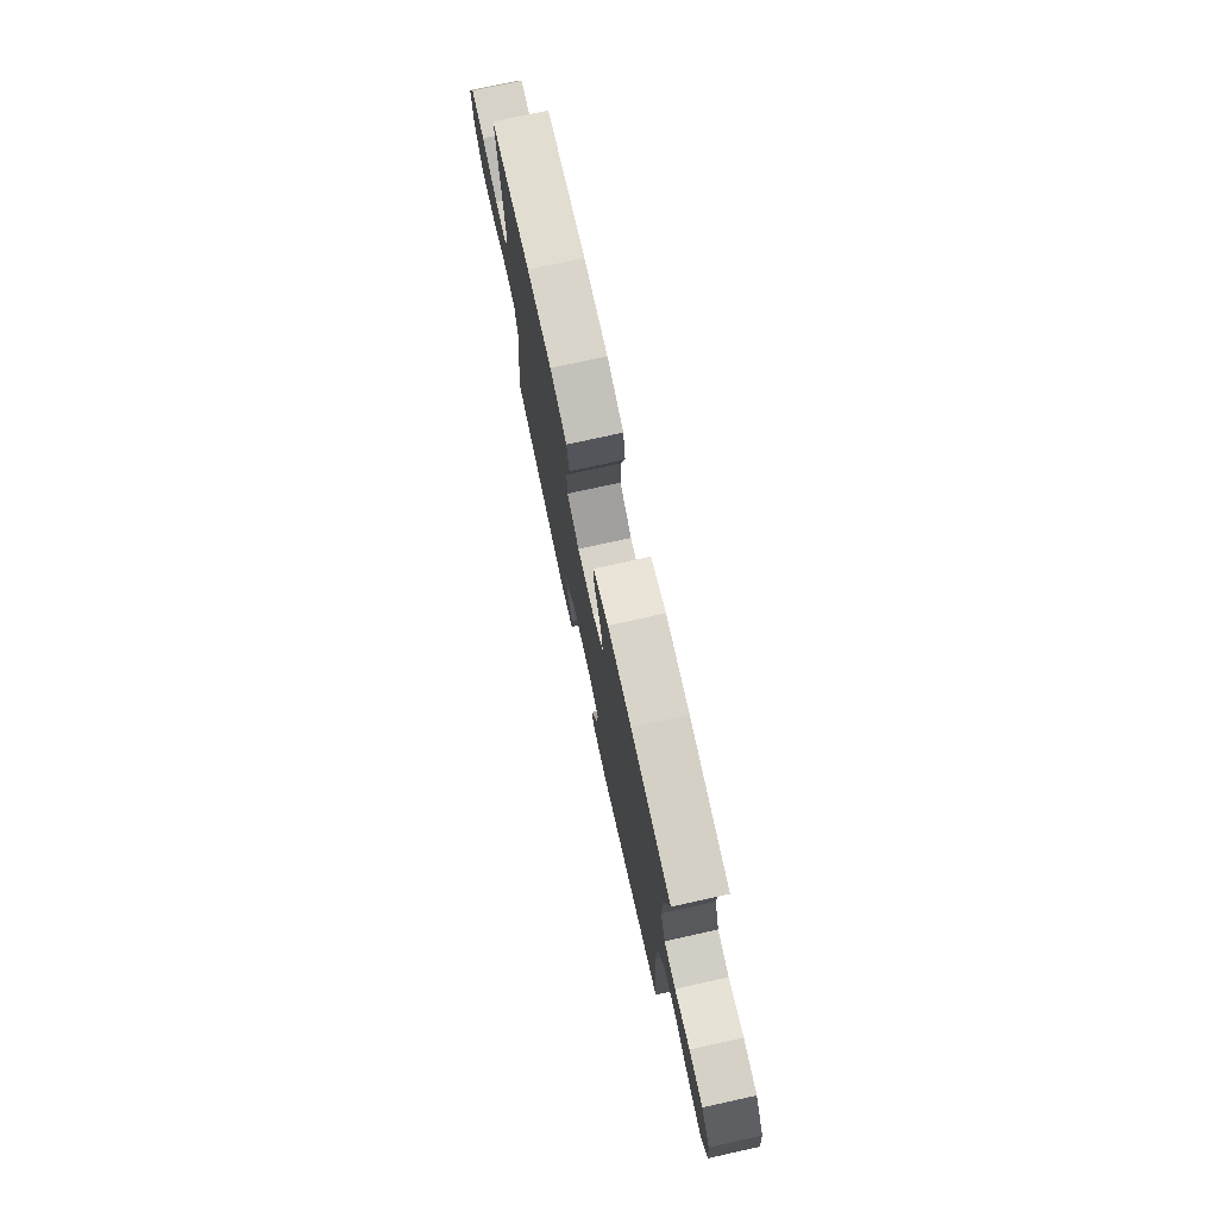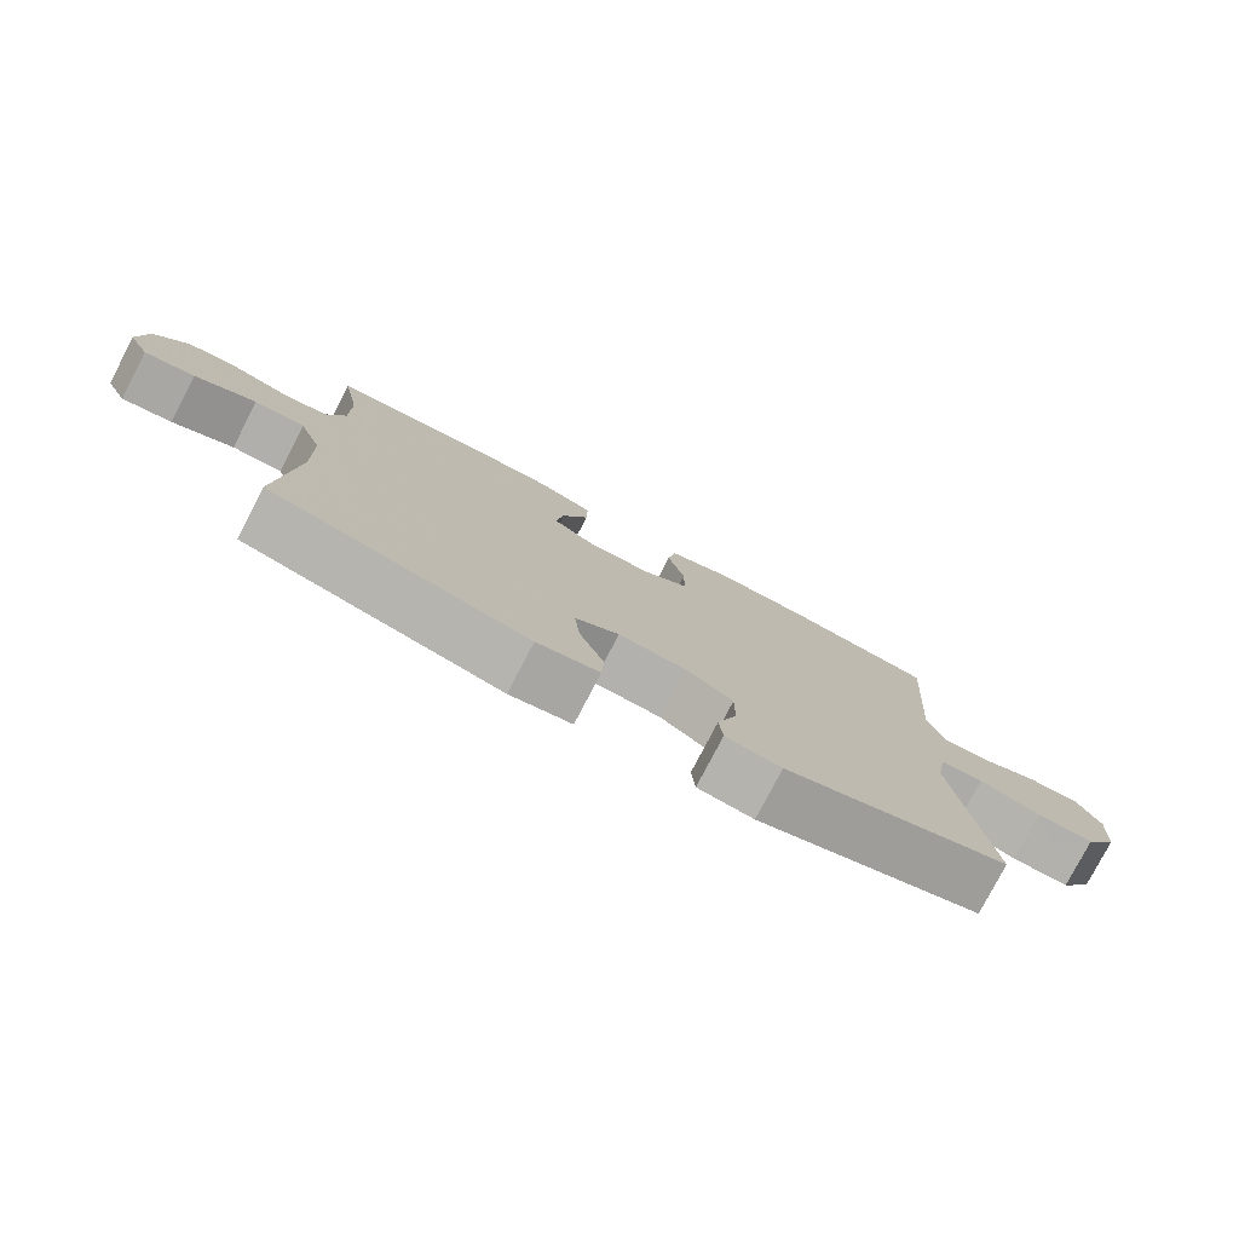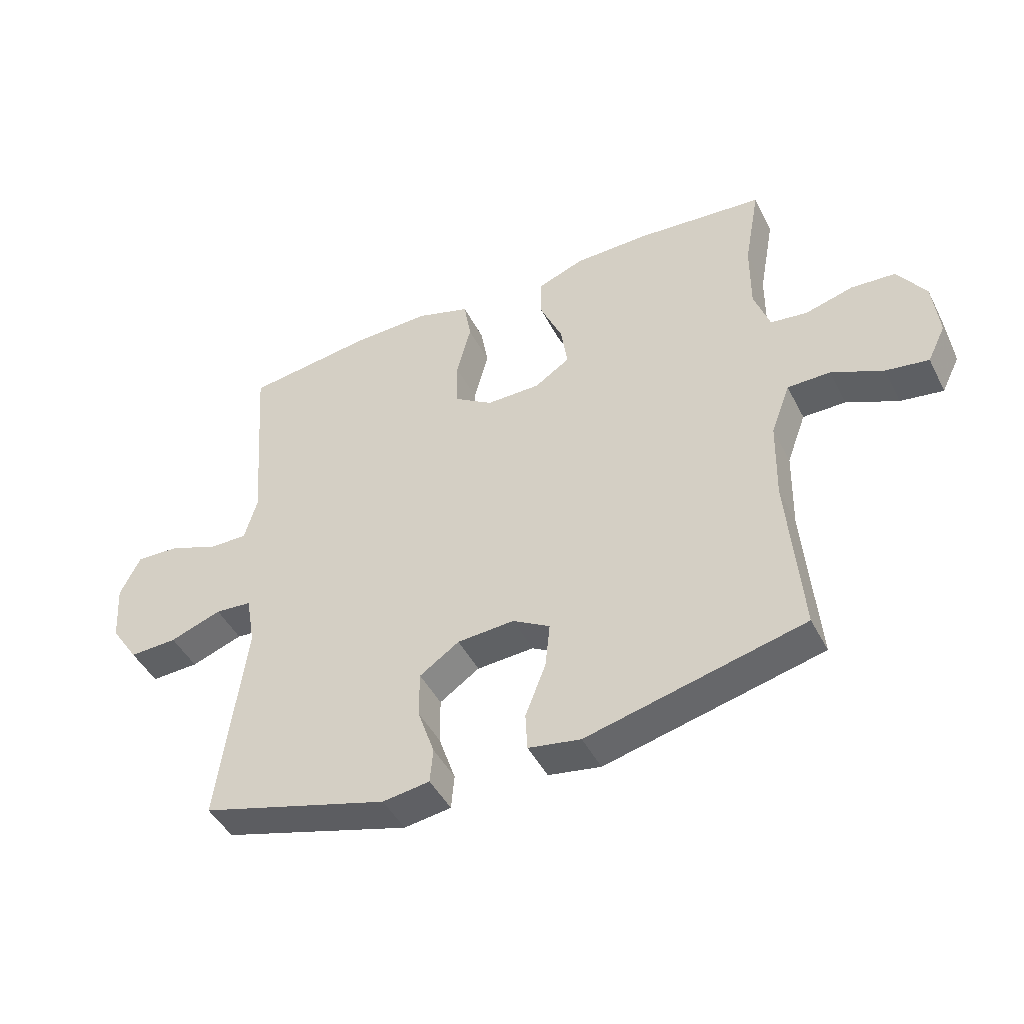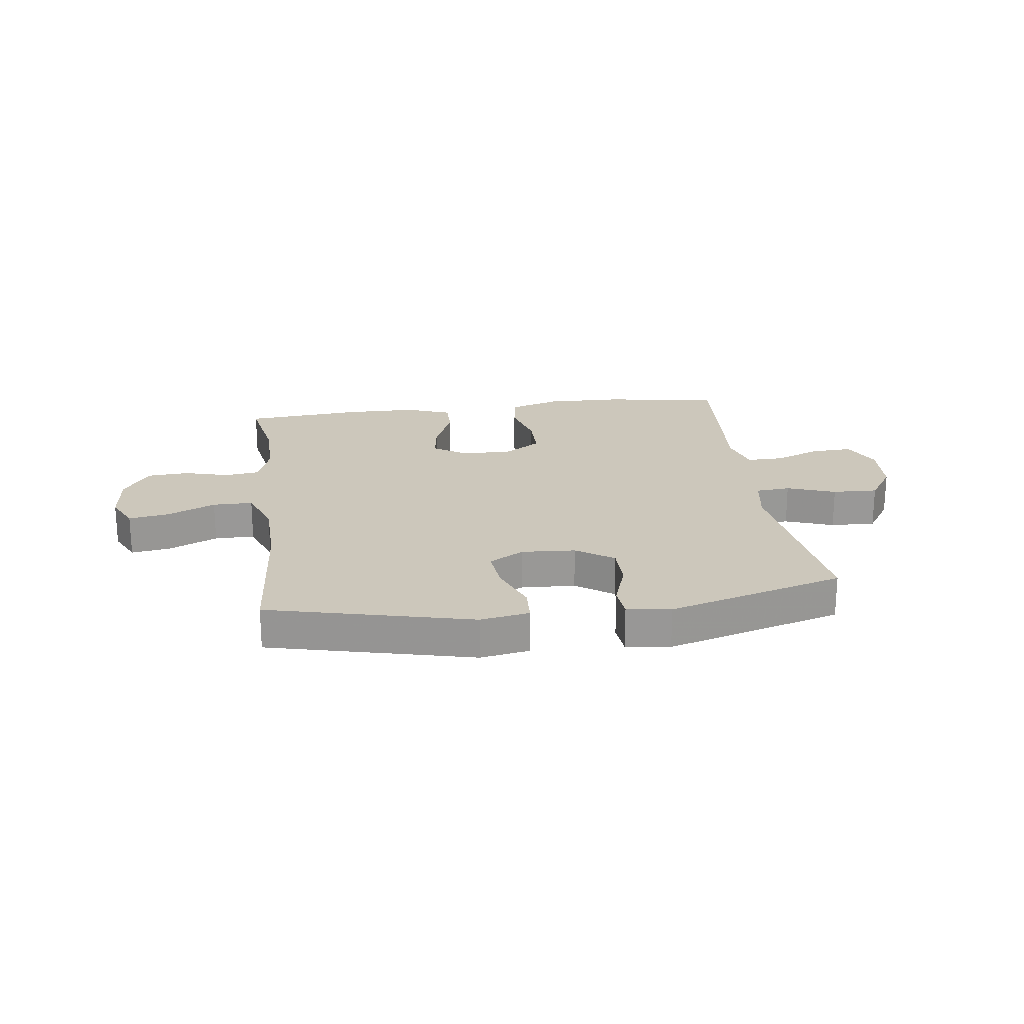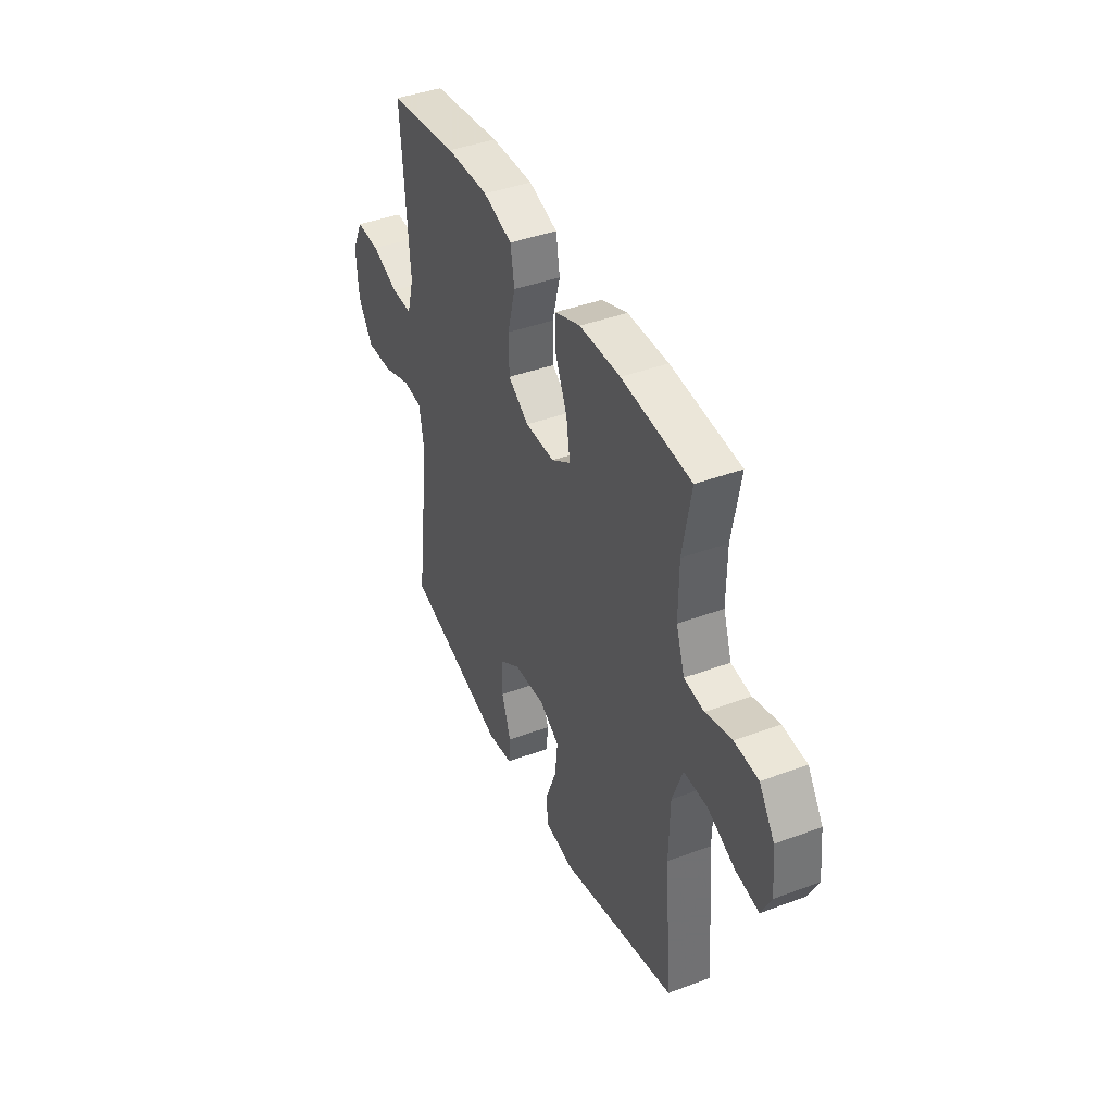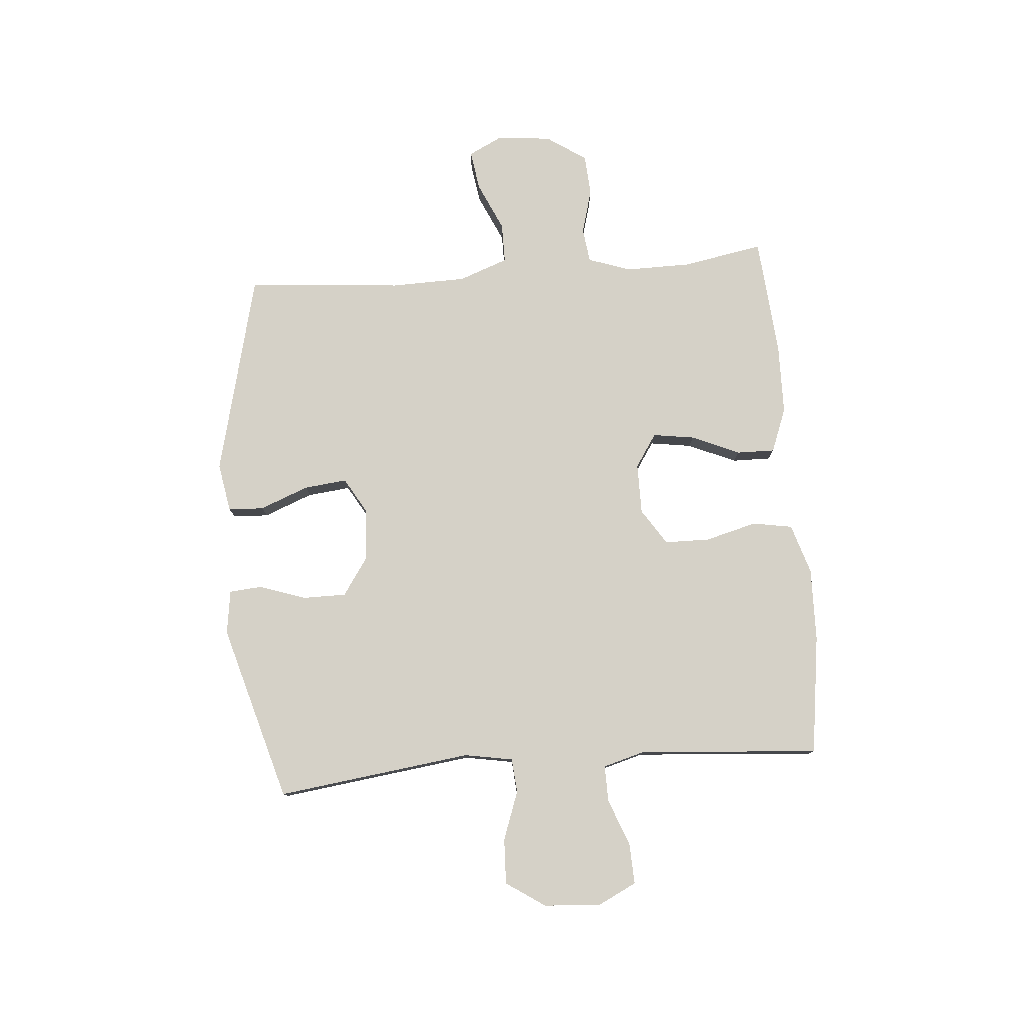
<metadata>
{"format":"obj","ext":"obj","renderer":"f3d","projection":"perspective","resolution":1024,"background":"white","views":[{"elev":75.9,"azim":77.6,"up":"+Z"},{"elev":-78.2,"azim":152.5,"up":"+Z"},{"elev":-45.6,"azim":25.9,"up":"+Z"},{"elev":21.7,"azim":172.4,"up":"+Y"},{"elev":41.6,"azim":65.8,"up":"+Z"},{"elev":78.7,"azim":-94.6,"up":"+Y"}]}
</metadata>
<code>
v -0.5 0.07 0.5
v -0.288 0.07 0.529
v -0.158 0.07 0.532
v -0.069 0.07 0.504
v -0.057 0.07 0.433
v -0.081 0.07 0.342
v -0.08 0.07 0.262
v -0.016 0.07 0.22
v 0.074 0.07 0.22
v 0.133 0.07 0.259
v 0.122 0.07 0.333
v 0.085 0.07 0.418
v 0.084 0.07 0.486
v 0.163 0.07 0.516
v 0.288 0.07 0.518
v 0.5 0.07 0.5
v 0.474 0.07 0.357
v 0.473 0.07 0.241
v 0.499 0.07 0.165
v 0.56 0.07 0.157
v 0.64 0.07 0.179
v 0.713 0.07 0.174
v 0.76 0.07 0.104
v 0.77 0.07 0.008
v 0.74 0.07 -0.053
v 0.669 0.07 -0.042
v 0.583 0.07 -0.003
v 0.512 0.07 -0.003
v 0.48 0.07 -0.09
v 0.477 0.07 -0.224
v 0.5 0.07 -0.5
v 0.139 0.07 -0.588
v 0.052 0.07 -0.573
v 0.049 0.07 -0.51
v 0.083 0.07 -0.423
v 0.091 0.07 -0.347
v 0.029 0.07 -0.311
v -0.066 0.07 -0.317
v -0.132 0.07 -0.362
v -0.132 0.07 -0.439
v -0.104 0.07 -0.521
v -0.109 0.07 -0.579
v -0.187 0.07 -0.59
v -0.5 0.07 -0.5
v -0.455 0.07 -0.154
v -0.47 0.07 -0.068
v -0.531 0.07 -0.063
v -0.617 0.07 -0.094
v -0.697 0.07 -0.097
v -0.743 0.07 -0.028
v -0.75 0.07 0.072
v -0.716 0.07 0.141
v -0.644 0.07 0.138
v -0.561 0.07 0.106
v -0.497 0.07 0.105
v -0.476 0.07 0.18
v -0.485 0.07 0.299
v -0.5 0 0.5
v -0.288 0 0.529
v -0.158 0 0.532
v -0.069 0 0.504
v -0.057 0 0.433
v -0.081 0 0.342
v -0.08 0 0.262
v -0.016 0 0.22
v 0.074 0 0.22
v 0.133 0 0.259
v 0.122 0 0.333
v 0.085 0 0.418
v 0.084 0 0.486
v 0.163 0 0.516
v 0.288 0 0.518
v 0.5 0 0.5
v 0.474 0 0.357
v 0.473 0 0.241
v 0.499 0 0.165
v 0.56 0 0.157
v 0.64 0 0.179
v 0.713 0 0.174
v 0.76 0 0.104
v 0.77 0 0.008
v 0.74 0 -0.053
v 0.669 0 -0.042
v 0.583 0 -0.003
v 0.512 0 -0.003
v 0.48 0 -0.09
v 0.477 0 -0.224
v 0.5 0 -0.5
v 0.139 0 -0.588
v 0.052 0 -0.573
v 0.049 0 -0.51
v 0.083 0 -0.423
v 0.091 0 -0.347
v 0.029 0 -0.311
v -0.066 0 -0.317
v -0.132 0 -0.362
v -0.132 0 -0.439
v -0.104 0 -0.521
v -0.109 0 -0.579
v -0.187 0 -0.59
v -0.5 0 -0.5
v -0.455 0 -0.154
v -0.47 0 -0.068
v -0.531 0 -0.063
v -0.617 0 -0.094
v -0.697 0 -0.097
v -0.743 0 -0.028
v -0.75 0 0.072
v -0.716 0 0.141
v -0.644 0 0.138
v -0.561 0 0.106
v -0.497 0 0.105
v -0.476 0 0.18
v -0.485 0 0.299
f 4 5 6
f 3 4 6
f 2 3 6
f 1 2 6
f 57 1 6
f 56 57 6
f 55 56 6 7
f 52 53 54
f 51 52 54
f 50 51 54
f 49 50 54
f 48 49 54
f 47 48 54
f 46 47 54 55
f 55 7 8
f 46 55 8
f 45 46 8
f 43 44 45
f 42 43 45
f 41 42 45
f 40 41 45
f 39 40 45
f 45 8 9
f 39 45 9
f 38 39 9
f 33 34 35
f 32 33 35
f 31 32 35
f 30 31 35
f 29 30 35 36
f 28 29 36 37
f 25 26 27
f 24 25 27
f 23 24 27
f 22 23 27
f 21 22 27
f 20 21 27
f 19 20 27 28
f 38 9 10
f 37 38 10
f 28 37 10
f 19 28 10
f 18 19 10
f 15 16 17
f 14 15 17
f 13 14 17
f 12 13 17
f 11 12 17
f 10 11 17 18
f 63 62 61
f 63 61 60
f 63 60 59
f 63 59 58
f 63 58 114
f 63 114 113
f 64 63 113 112
f 111 110 109
f 111 109 108
f 111 108 107
f 111 107 106
f 111 106 105
f 111 105 104
f 112 111 104 103
f 65 64 112
f 65 112 103
f 65 103 102
f 102 101 100
f 102 100 99
f 102 99 98
f 102 98 97
f 102 97 96
f 66 65 102
f 66 102 96
f 66 96 95
f 92 91 90
f 92 90 89
f 92 89 88
f 92 88 87
f 93 92 87 86
f 94 93 86 85
f 84 83 82
f 84 82 81
f 84 81 80
f 84 80 79
f 84 79 78
f 84 78 77
f 85 84 77 76
f 67 66 95
f 67 95 94
f 67 94 85
f 67 85 76
f 67 76 75
f 74 73 72
f 74 72 71
f 74 71 70
f 74 70 69
f 74 69 68
f 75 74 68 67
f 1 58 59 2
f 2 59 60 3
f 3 60 61 4
f 4 61 62 5
f 5 62 63 6
f 6 63 64 7
f 7 64 65 8
f 8 65 66 9
f 9 66 67 10
f 10 67 68 11
f 11 68 69 12
f 12 69 70 13
f 13 70 71 14
f 14 71 72 15
f 15 72 73 16
f 16 73 74 17
f 17 74 75 18
f 18 75 76 19
f 19 76 77 20
f 20 77 78 21
f 21 78 79 22
f 22 79 80 23
f 23 80 81 24
f 24 81 82 25
f 25 82 83 26
f 26 83 84 27
f 27 84 85 28
f 28 85 86 29
f 29 86 87 30
f 30 87 88 31
f 31 88 89 32
f 32 89 90 33
f 33 90 91 34
f 34 91 92 35
f 35 92 93 36
f 36 93 94 37
f 37 94 95 38
f 38 95 96 39
f 39 96 97 40
f 40 97 98 41
f 41 98 99 42
f 42 99 100 43
f 43 100 101 44
f 44 101 102 45
f 45 102 103 46
f 46 103 104 47
f 47 104 105 48
f 48 105 106 49
f 49 106 107 50
f 50 107 108 51
f 51 108 109 52
f 52 109 110 53
f 53 110 111 54
f 54 111 112 55
f 55 112 113 56
f 56 113 114 57
f 57 114 58 1

</code>
